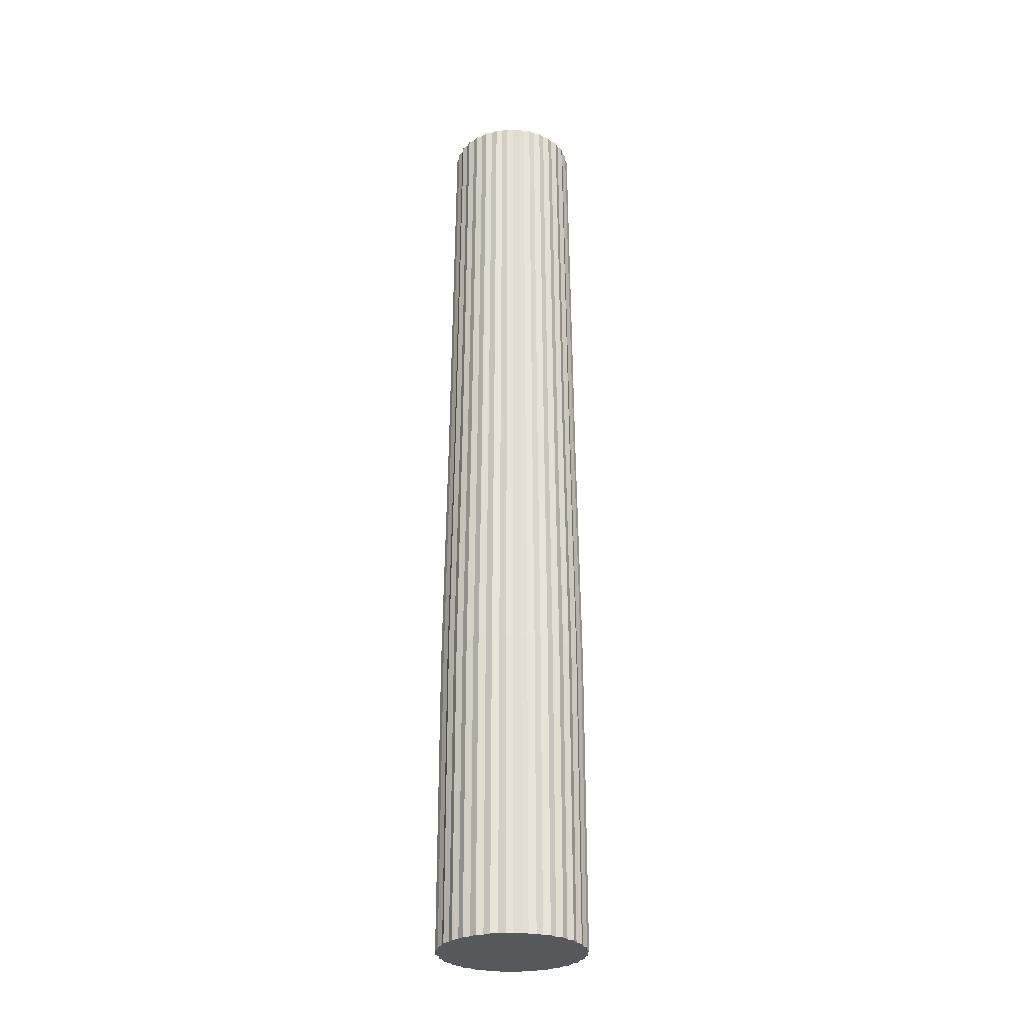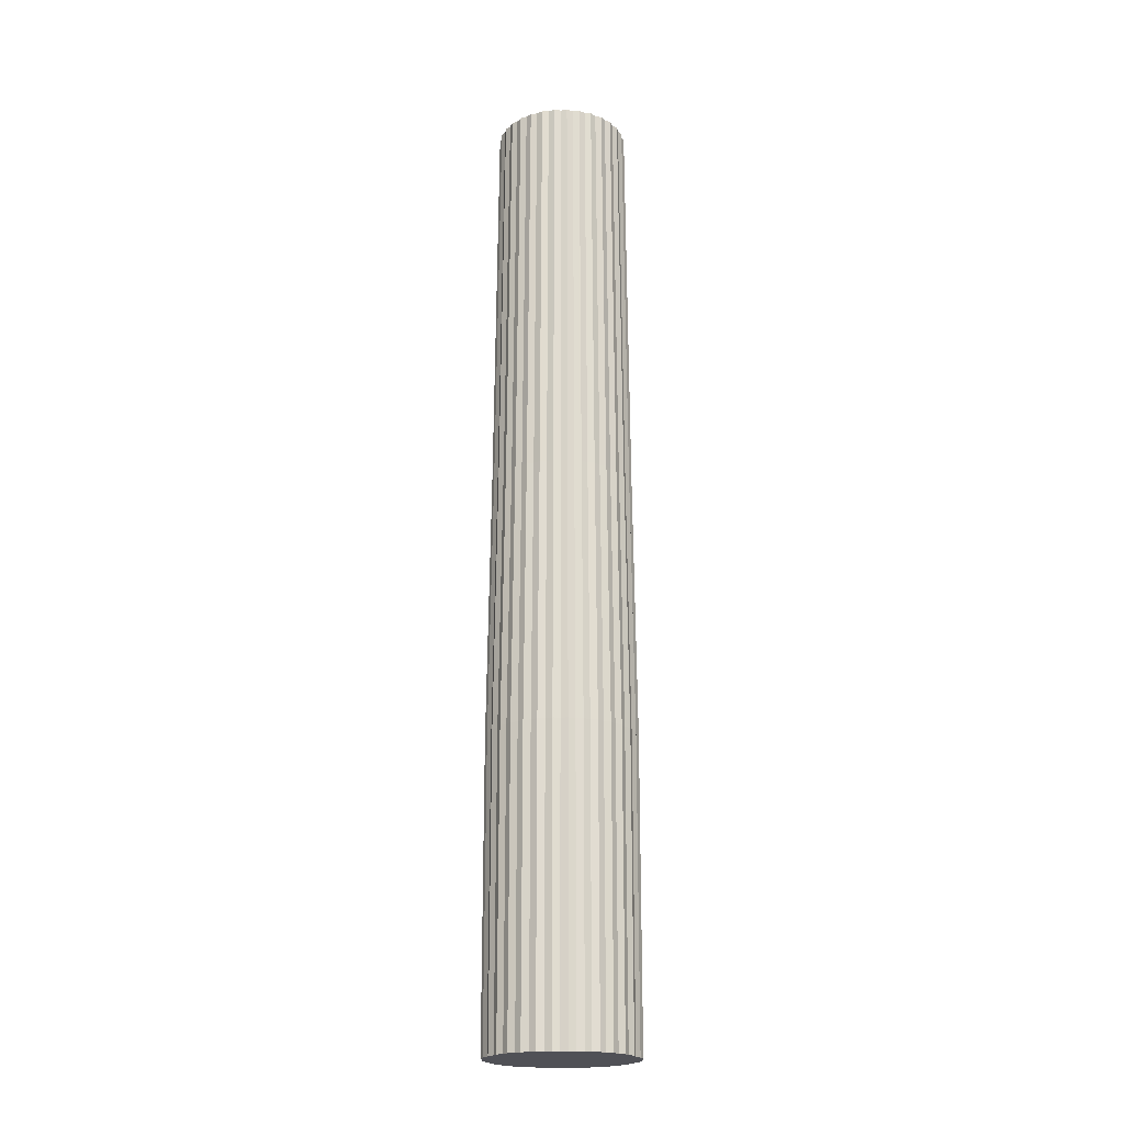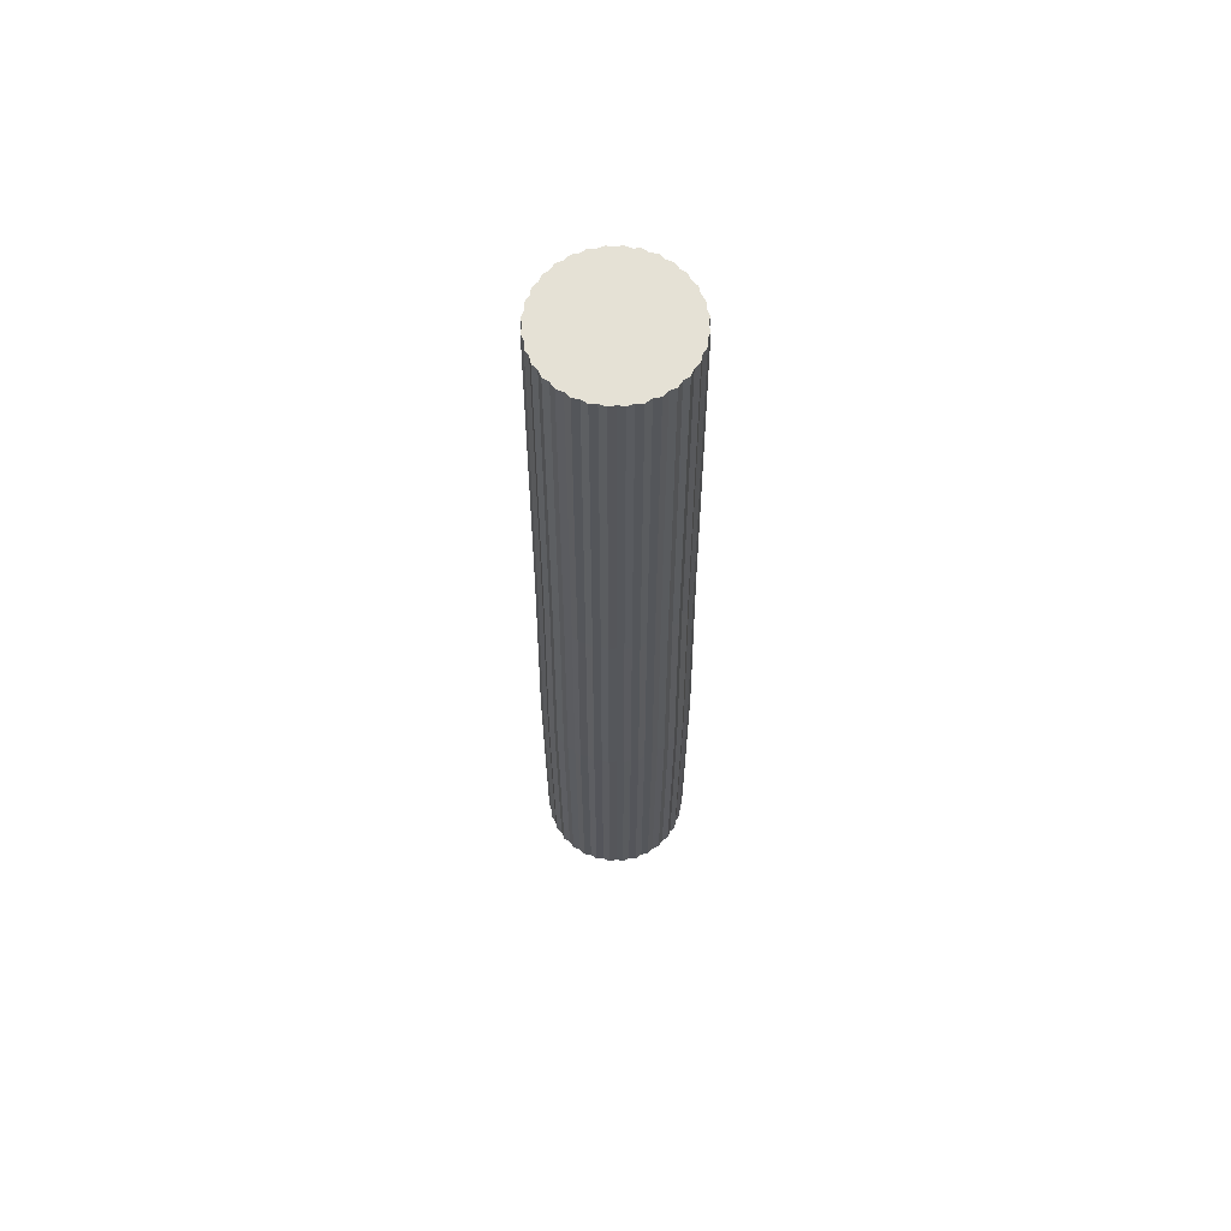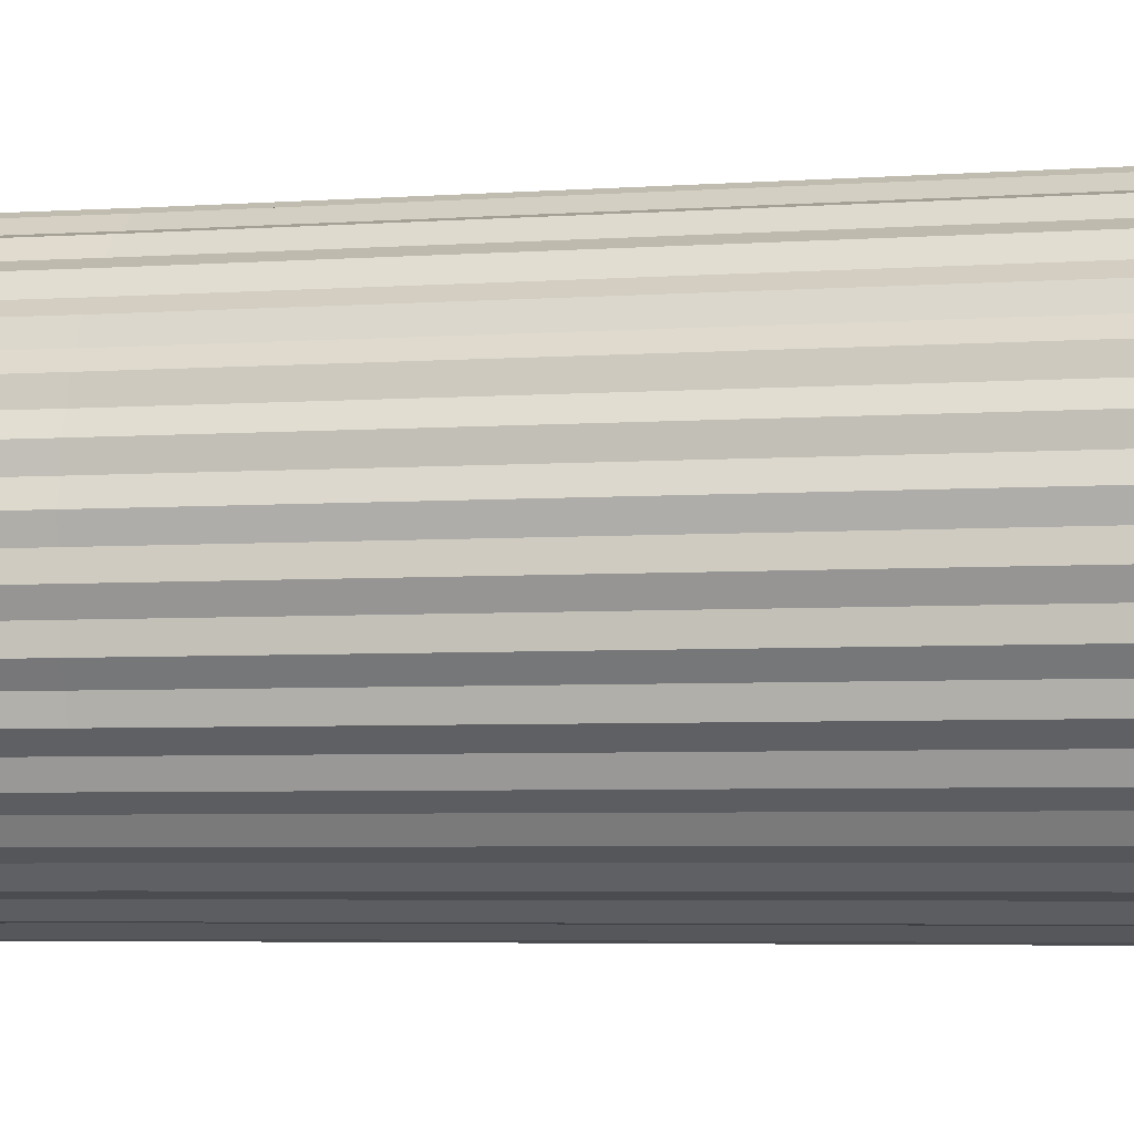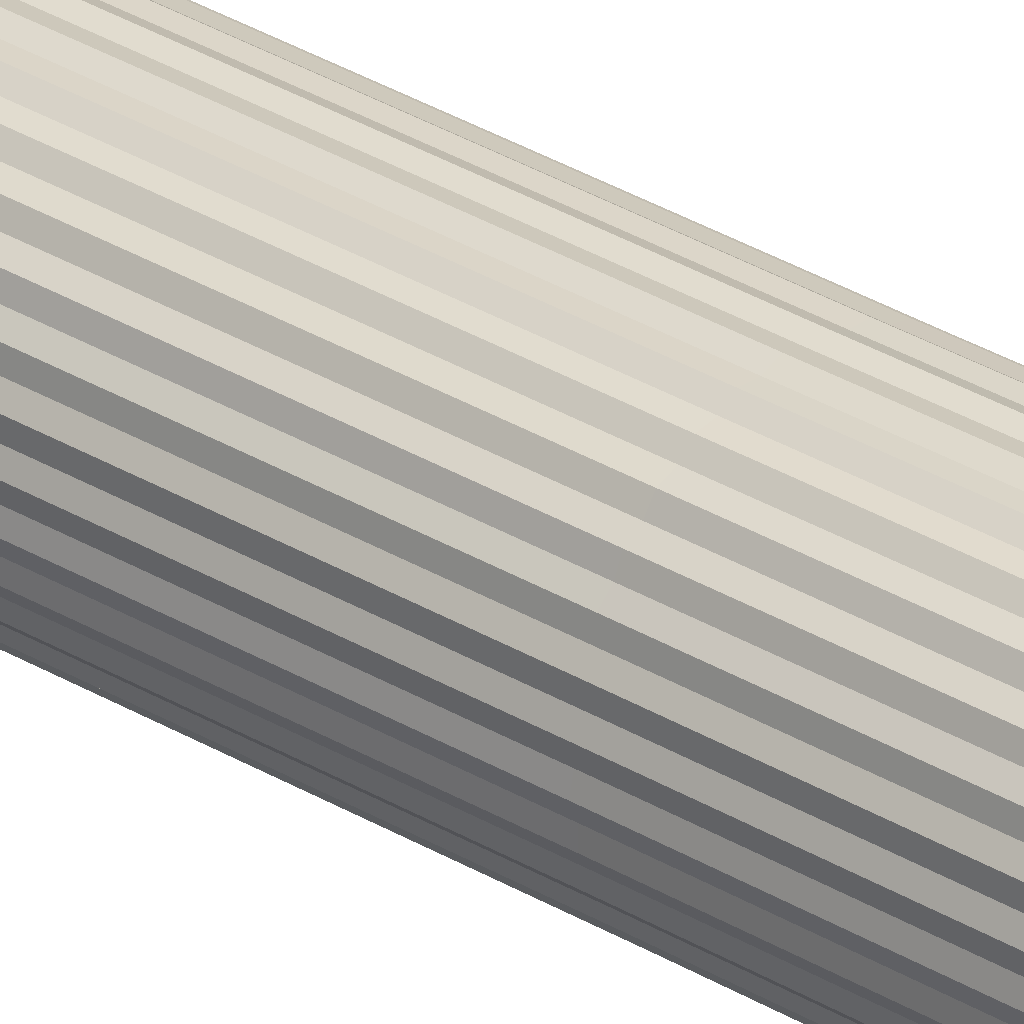
<metadata>
{"format":"obj","ext":"obj","renderer":"f3d","projection":"perspective","resolution":1024,"background":"white","views":[{"elev":-28.5,"azim":111.5,"up":"+Y"},{"elev":-20.4,"azim":-88.8,"up":"+Y"},{"elev":65.0,"azim":168.1,"up":"+Y"},{"elev":-4.4,"azim":-76.3,"up":"+Z"},{"elev":29.3,"azim":132.7,"up":"+Z"}]}
</metadata>
<code>
o Cylinder.085_0127
v 1.218 0.075 0.3609
v 1.218 0.2025 0.3609
v 1.212 0.075 0.3615
v 1.212 0.2025 0.3615
v 1.206 0.075 0.3633
v 1.206 0.2025 0.3633
v 1.201 0.075 0.3661
v 1.201 0.2025 0.3661
v 1.196 0.075 0.3699
v 1.196 0.2025 0.3699
v 1.193 0.075 0.3745
v 1.193 0.2025 0.3745
v 1.19 0.075 0.3798
v 1.19 0.2025 0.3798
v 1.188 0.075 0.3855
v 1.188 0.2025 0.3855
v 1.187 0.075 0.3915
v 1.187 0.2025 0.3915
v 1.188 0.075 0.3975
v 1.188 0.2025 0.3975
v 1.19 0.075 0.4032
v 1.19 0.2025 0.4032
v 1.193 0.075 0.4085
v 1.193 0.2025 0.4085
v 1.196 0.075 0.4131
v 1.196 0.2025 0.4131
v 1.201 0.075 0.4169
v 1.201 0.2025 0.4169
v 1.206 0.075 0.4197
v 1.206 0.2025 0.4197
v 1.212 0.075 0.4215
v 1.212 0.2025 0.4215
v 1.218 0.075 0.4221
v 1.218 0.2025 0.4221
v 1.224 0.075 0.4215
v 1.224 0.2025 0.4215
v 1.23 0.075 0.4197
v 1.23 0.2025 0.4197
v 1.235 0.075 0.4169
v 1.235 0.2025 0.4169
v 1.24 0.075 0.4131
v 1.24 0.2025 0.4131
v 1.243 0.075 0.4085
v 1.243 0.2025 0.4085
v 1.246 0.075 0.4032
v 1.246 0.2025 0.4032
v 1.248 0.075 0.3975
v 1.248 0.2025 0.3975
v 1.249 0.075 0.3915
v 1.249 0.2025 0.3915
v 1.248 0.075 0.3855
v 1.248 0.2025 0.3855
v 1.246 0.075 0.3798
v 1.246 0.2025 0.3798
v 1.243 0.075 0.3745
v 1.243 0.2025 0.3745
v 1.24 0.075 0.3699
v 1.24 0.2025 0.3699
v 1.235 0.075 0.3661
v 1.235 0.2025 0.3661
v 1.23 0.075 0.3633
v 1.23 0.2025 0.3633
v 1.224 0.075 0.3615
v 1.224 0.2025 0.3615
v 1.212 0.313 0.363
v 1.218 0.313 0.3624
v 1.207 0.313 0.3646
v 1.202 0.313 0.3673
v 1.197 0.313 0.3709
v 1.194 0.313 0.3753
v 1.191 0.313 0.3804
v 1.189 0.313 0.3858
v 1.189 0.313 0.3915
v 1.189 0.313 0.3972
v 1.191 0.313 0.4026
v 1.194 0.313 0.4077
v 1.197 0.313 0.4121
v 1.202 0.313 0.4157
v 1.207 0.313 0.4184
v 1.212 0.313 0.42
v 1.218 0.313 0.4206
v 1.224 0.313 0.42
v 1.229 0.313 0.4184
v 1.234 0.313 0.4157
v 1.239 0.313 0.4121
v 1.242 0.313 0.4077
v 1.245 0.313 0.4026
v 1.247 0.313 0.3972
v 1.247 0.313 0.3915
v 1.247 0.313 0.3858
v 1.245 0.313 0.3804
v 1.242 0.313 0.3753
v 1.239 0.313 0.3709
v 1.234 0.313 0.3673
v 1.229 0.313 0.3646
v 1.224 0.313 0.363
v 1.213 0.483 0.3644
v 1.218 0.483 0.3639
v 1.207 0.483 0.366
v 1.203 0.483 0.3685
v 1.198 0.483 0.372
v 1.195 0.483 0.3761
v 1.192 0.483 0.3809
v 1.191 0.483 0.3861
v 1.19 0.483 0.3915
v 1.191 0.483 0.3969
v 1.192 0.483 0.4021
v 1.195 0.483 0.4069
v 1.198 0.483 0.411
v 1.203 0.483 0.4145
v 1.207 0.483 0.417
v 1.213 0.483 0.4186
v 1.218 0.483 0.4191
v 1.223 0.483 0.4186
v 1.229 0.483 0.417
v 1.233 0.483 0.4145
v 1.238 0.483 0.411
v 1.241 0.483 0.4069
v 1.244 0.483 0.4021
v 1.245 0.483 0.3969
v 1.246 0.483 0.3915
v 1.245 0.483 0.3861
v 1.244 0.483 0.3809
v 1.241 0.483 0.3761
v 1.238 0.483 0.372
v 1.233 0.483 0.3685
v 1.229 0.483 0.366
v 1.223 0.483 0.3644
v 1.215 0.075 0.3603
v 1.215 0.2025 0.3603
v 1.209 0.075 0.3615
v 1.209 0.2025 0.3615
v 1.203 0.075 0.3639
v 1.203 0.2025 0.3639
v 1.198 0.075 0.3673
v 1.198 0.2025 0.3673
v 1.194 0.075 0.3716
v 1.194 0.2025 0.3716
v 1.19 0.075 0.3767
v 1.19 0.2025 0.3767
v 1.188 0.075 0.3824
v 1.188 0.2025 0.3824
v 1.187 0.075 0.3884
v 1.187 0.2025 0.3884
v 1.187 0.075 0.3946
v 1.187 0.2025 0.3946
v 1.188 0.075 0.4006
v 1.188 0.2025 0.4006
v 1.19 0.075 0.4063
v 1.19 0.2025 0.4063
v 1.194 0.075 0.4114
v 1.194 0.2025 0.4114
v 1.198 0.075 0.4157
v 1.198 0.2025 0.4157
v 1.203 0.075 0.4191
v 1.203 0.2025 0.4191
v 1.209 0.075 0.4215
v 1.209 0.2025 0.4215
v 1.215 0.075 0.4227
v 1.215 0.2025 0.4227
v 1.221 0.075 0.4227
v 1.221 0.2025 0.4227
v 1.227 0.075 0.4215
v 1.227 0.2025 0.4215
v 1.233 0.075 0.4191
v 1.233 0.2025 0.4191
v 1.238 0.075 0.4157
v 1.238 0.2025 0.4157
v 1.242 0.075 0.4114
v 1.242 0.2025 0.4114
v 1.246 0.075 0.4063
v 1.246 0.2025 0.4063
v 1.248 0.075 0.4006
v 1.248 0.2025 0.4006
v 1.249 0.075 0.3946
v 1.249 0.2025 0.3946
v 1.249 0.075 0.3884
v 1.249 0.2025 0.3884
v 1.248 0.075 0.3824
v 1.248 0.2025 0.3824
v 1.246 0.075 0.3767
v 1.246 0.2025 0.3767
v 1.242 0.075 0.3716
v 1.242 0.2025 0.3716
v 1.238 0.075 0.3673
v 1.238 0.2025 0.3673
v 1.233 0.075 0.3639
v 1.233 0.2025 0.3639
v 1.227 0.075 0.3615
v 1.227 0.2025 0.3615
v 1.221 0.075 0.3603
v 1.221 0.2025 0.3603
v 1.215 0.313 0.3618
v 1.209 0.313 0.3629
v 1.204 0.313 0.3652
v 1.199 0.313 0.3684
v 1.195 0.313 0.3726
v 1.192 0.313 0.3774
v 1.189 0.313 0.3828
v 1.188 0.313 0.3886
v 1.188 0.313 0.3944
v 1.189 0.313 0.4002
v 1.192 0.313 0.4056
v 1.195 0.313 0.4104
v 1.199 0.313 0.4146
v 1.204 0.313 0.4178
v 1.209 0.313 0.4201
v 1.215 0.313 0.4212
v 1.221 0.313 0.4212
v 1.227 0.313 0.4201
v 1.232 0.313 0.4178
v 1.237 0.313 0.4146
v 1.241 0.313 0.4104
v 1.244 0.313 0.4056
v 1.247 0.313 0.4002
v 1.248 0.313 0.3944
v 1.248 0.313 0.3886
v 1.247 0.313 0.3828
v 1.244 0.313 0.3774
v 1.241 0.313 0.3726
v 1.237 0.313 0.3684
v 1.232 0.313 0.3652
v 1.227 0.313 0.3629
v 1.221 0.313 0.3618
v 1.215 0.483 0.3633
v 1.21 0.483 0.3644
v 1.205 0.483 0.3665
v 1.2 0.483 0.3696
v 1.196 0.483 0.3735
v 1.193 0.483 0.3781
v 1.191 0.483 0.3833
v 1.19 0.483 0.3887
v 1.19 0.483 0.3943
v 1.191 0.483 0.3997
v 1.193 0.483 0.4049
v 1.196 0.483 0.4095
v 1.2 0.483 0.4134
v 1.205 0.483 0.4165
v 1.21 0.483 0.4186
v 1.215 0.483 0.4197
v 1.221 0.483 0.4197
v 1.226 0.483 0.4186
v 1.231 0.483 0.4165
v 1.236 0.483 0.4134
v 1.24 0.483 0.4095
v 1.243 0.483 0.4049
v 1.245 0.483 0.3997
v 1.246 0.483 0.3943
v 1.246 0.483 0.3887
v 1.245 0.483 0.3833
v 1.243 0.483 0.3781
v 1.24 0.483 0.3735
v 1.236 0.483 0.3696
v 1.231 0.483 0.3665
v 1.226 0.483 0.3644
v 1.221 0.483 0.3633
f 130 129 3
f 132 131 5
f 134 133 7
f 136 135 9
f 138 137 11
f 140 139 13
f 142 141 15
f 144 143 17
f 146 145 19
f 148 147 21
f 150 149 23
f 152 151 25
f 154 153 27
f 156 155 29
f 158 157 31
f 160 159 33
f 162 161 35
f 164 163 37
f 166 165 39
f 168 167 41
f 170 169 43
f 172 171 45
f 174 173 47
f 176 175 49
f 178 177 51
f 180 179 53
f 182 181 55
f 184 183 57
f 186 185 59
f 188 187 61
f 4 132 194
f 190 189 63
f 192 191 1
f 1 33 17
f 81 209 241
f 22 150 203
f 40 168 212
f 58 186 221
f 14 142 199
f 32 160 208
f 50 178 217
f 6 134 195
f 24 152 204
f 42 170 213
f 60 188 222
f 16 144 200
f 34 162 209
f 52 180 218
f 8 136 196
f 26 154 205
f 44 172 214
f 62 190 223
f 18 146 201
f 36 164 210
f 54 182 219
f 10 138 197
f 28 156 206
f 46 174 215
f 2 130 193
f 64 192 224
f 20 148 202
f 38 166 211
f 56 184 220
f 12 140 198
f 30 158 207
f 48 176 216
f 122 106 114
f 68 196 228
f 95 223 255
f 82 210 242
f 69 197 229
f 96 224 256
f 83 211 243
f 70 198 230
f 84 212 244
f 71 199 231
f 85 213 245
f 72 200 232
f 86 214 246
f 73 201 233
f 87 215 247
f 74 202 234
f 88 216 248
f 75 203 235
f 89 217 249
f 76 204 236
f 90 218 250
f 77 205 237
f 91 219 251
f 78 206 238
f 66 193 225
f 92 220 252
f 79 207 239
f 65 194 226
f 93 221 253
f 80 208 240
f 67 195 227
f 94 222 254
f 95 127 254
f 68 100 227
f 81 113 240
f 94 126 253
f 67 99 226
f 80 112 239
f 93 125 252
f 65 97 225
f 79 111 238
f 92 124 251
f 78 110 237
f 91 123 250
f 77 109 236
f 90 122 249
f 76 108 235
f 89 121 248
f 75 107 234
f 88 120 247
f 74 106 233
f 87 119 246
f 73 105 232
f 86 118 245
f 72 104 231
f 85 117 244
f 71 103 230
f 84 116 243
f 66 98 256
f 70 102 229
f 83 115 242
f 96 128 255
f 69 101 228
f 50 89 216
f 32 80 207
f 14 71 198
f 58 93 220
f 40 84 211
f 22 75 202
f 2 66 224
f 4 65 193
f 48 88 215
f 30 79 206
f 12 70 197
f 56 92 219
f 38 83 210
f 20 74 201
f 64 96 223
f 46 87 214
f 28 78 205
f 10 69 196
f 54 91 218
f 36 82 209
f 18 73 200
f 62 95 222
f 44 86 213
f 26 77 204
f 8 68 195
f 52 90 217
f 34 81 208
f 16 72 199
f 60 94 221
f 42 85 212
f 24 76 203
f 82 114 241
f 64 63 191
f 62 61 189
f 6 67 194
f 60 59 187
f 58 57 185
f 56 55 183
f 54 53 181
f 52 51 179
f 50 49 177
f 48 47 175
f 46 45 173
f 44 43 171
f 42 41 169
f 40 39 167
f 38 37 165
f 36 35 163
f 34 33 161
f 32 31 159
f 30 29 157
f 28 27 155
f 26 25 153
f 24 23 151
f 22 21 149
f 20 19 147
f 18 17 145
f 16 15 143
f 14 13 141
f 12 11 139
f 10 9 137
f 8 7 135
f 6 5 133
f 4 3 131
f 2 1 129
f 130 3 4
f 132 5 6
f 134 7 8
f 136 9 10
f 138 11 12
f 140 13 14
f 142 15 16
f 144 17 18
f 146 19 20
f 148 21 22
f 150 23 24
f 152 25 26
f 154 27 28
f 156 29 30
f 158 31 32
f 160 33 34
f 162 35 36
f 164 37 38
f 166 39 40
f 168 41 42
f 170 43 44
f 172 45 46
f 174 47 48
f 176 49 50
f 178 51 52
f 180 53 54
f 182 55 56
f 184 57 58
f 186 59 60
f 188 61 62
f 4 194 65
f 190 63 64
f 192 1 2
f 1 3 129
f 3 5 131
f 5 7 133
f 7 9 135
f 9 11 137
f 11 13 139
f 13 15 141
f 15 17 143
f 17 19 145
f 19 21 147
f 21 23 149
f 23 25 151
f 25 27 153
f 27 29 155
f 29 31 157
f 31 33 159
f 33 35 161
f 35 37 163
f 37 39 165
f 39 41 167
f 41 43 169
f 43 45 171
f 45 47 173
f 47 49 175
f 49 51 177
f 51 53 179
f 53 55 181
f 55 57 183
f 57 59 185
f 59 61 187
f 61 63 189
f 63 1 191
f 1 5 3
f 5 1 7
f 7 1 9
f 9 13 11
f 13 17 15
f 17 21 19
f 21 17 23
f 23 17 25
f 25 29 27
f 29 25 31
f 31 25 33
f 33 37 35
f 37 33 39
f 39 33 41
f 41 49 43
f 43 49 45
f 45 49 47
f 49 53 51
f 53 49 55
f 55 49 57
f 57 61 59
f 61 57 63
f 63 57 1
f 9 1 13
f 13 1 17
f 17 33 25
f 33 1 41
f 41 1 49
f 49 1 57
f 81 241 113
f 22 203 75
f 40 212 84
f 58 221 93
f 14 199 71
f 32 208 80
f 50 217 89
f 6 195 67
f 24 204 76
f 42 213 85
f 60 222 94
f 16 200 72
f 34 209 81
f 52 218 90
f 8 196 68
f 26 205 77
f 44 214 86
f 62 223 95
f 18 201 73
f 36 210 82
f 54 219 91
f 10 197 69
f 28 206 78
f 46 215 87
f 2 193 66
f 64 224 96
f 20 202 74
f 38 211 83
f 56 220 92
f 12 198 70
f 30 207 79
f 48 216 88
f 97 98 225
f 98 128 256
f 128 127 255
f 127 126 254
f 126 125 253
f 125 124 252
f 124 123 251
f 123 122 250
f 122 121 249
f 121 120 248
f 120 119 247
f 119 118 246
f 118 117 245
f 117 116 244
f 116 115 243
f 115 114 242
f 114 113 241
f 113 112 240
f 112 111 239
f 111 110 238
f 110 109 237
f 109 108 236
f 108 107 235
f 107 106 234
f 106 105 233
f 105 104 232
f 104 103 231
f 103 102 230
f 102 101 229
f 101 100 228
f 100 99 227
f 99 97 226
f 97 128 98
f 128 126 127
f 126 124 125
f 124 122 123
f 122 120 121
f 120 118 119
f 118 116 117
f 116 118 115
f 115 118 114
f 114 112 113
f 112 110 111
f 110 108 109
f 108 106 107
f 106 104 105
f 104 102 103
f 102 100 101
f 100 102 99
f 99 102 97
f 97 122 128
f 128 122 126
f 126 122 124
f 122 114 120
f 120 114 118
f 114 110 112
f 110 114 108
f 108 114 106
f 106 97 104
f 104 97 102
f 97 106 122
f 68 228 100
f 95 255 127
f 82 242 114
f 69 229 101
f 96 256 128
f 83 243 115
f 70 230 102
f 84 244 116
f 71 231 103
f 85 245 117
f 72 232 104
f 86 246 118
f 73 233 105
f 87 247 119
f 74 234 106
f 88 248 120
f 75 235 107
f 89 249 121
f 76 236 108
f 90 250 122
f 77 237 109
f 91 251 123
f 78 238 110
f 66 225 98
f 92 252 124
f 79 239 111
f 65 226 97
f 93 253 125
f 80 240 112
f 67 227 99
f 94 254 126
f 95 254 222
f 68 227 195
f 81 240 208
f 94 253 221
f 67 226 194
f 80 239 207
f 93 252 220
f 65 225 193
f 79 238 206
f 92 251 219
f 78 237 205
f 91 250 218
f 77 236 204
f 90 249 217
f 76 235 203
f 89 248 216
f 75 234 202
f 88 247 215
f 74 233 201
f 87 246 214
f 73 232 200
f 86 245 213
f 72 231 199
f 85 244 212
f 71 230 198
f 84 243 211
f 66 256 224
f 70 229 197
f 83 242 210
f 96 255 223
f 69 228 196
f 50 216 176
f 32 207 158
f 14 198 140
f 58 220 184
f 40 211 166
f 22 202 148
f 2 224 192
f 4 193 130
f 48 215 174
f 30 206 156
f 12 197 138
f 56 219 182
f 38 210 164
f 20 201 146
f 64 223 190
f 46 214 172
f 28 205 154
f 10 196 136
f 54 218 180
f 36 209 162
f 18 200 144
f 62 222 188
f 44 213 170
f 26 204 152
f 8 195 134
f 52 217 178
f 34 208 160
f 16 199 142
f 60 221 186
f 42 212 168
f 24 203 150
f 82 241 209
f 64 191 192
f 62 189 190
f 6 194 132
f 60 187 188
f 58 185 186
f 56 183 184
f 54 181 182
f 52 179 180
f 50 177 178
f 48 175 176
f 46 173 174
f 44 171 172
f 42 169 170
f 40 167 168
f 38 165 166
f 36 163 164
f 34 161 162
f 32 159 160
f 30 157 158
f 28 155 156
f 26 153 154
f 24 151 152
f 22 149 150
f 20 147 148
f 18 145 146
f 16 143 144
f 14 141 142
f 12 139 140
f 10 137 138
f 8 135 136
f 6 133 134
f 4 131 132
f 2 129 130

</code>
